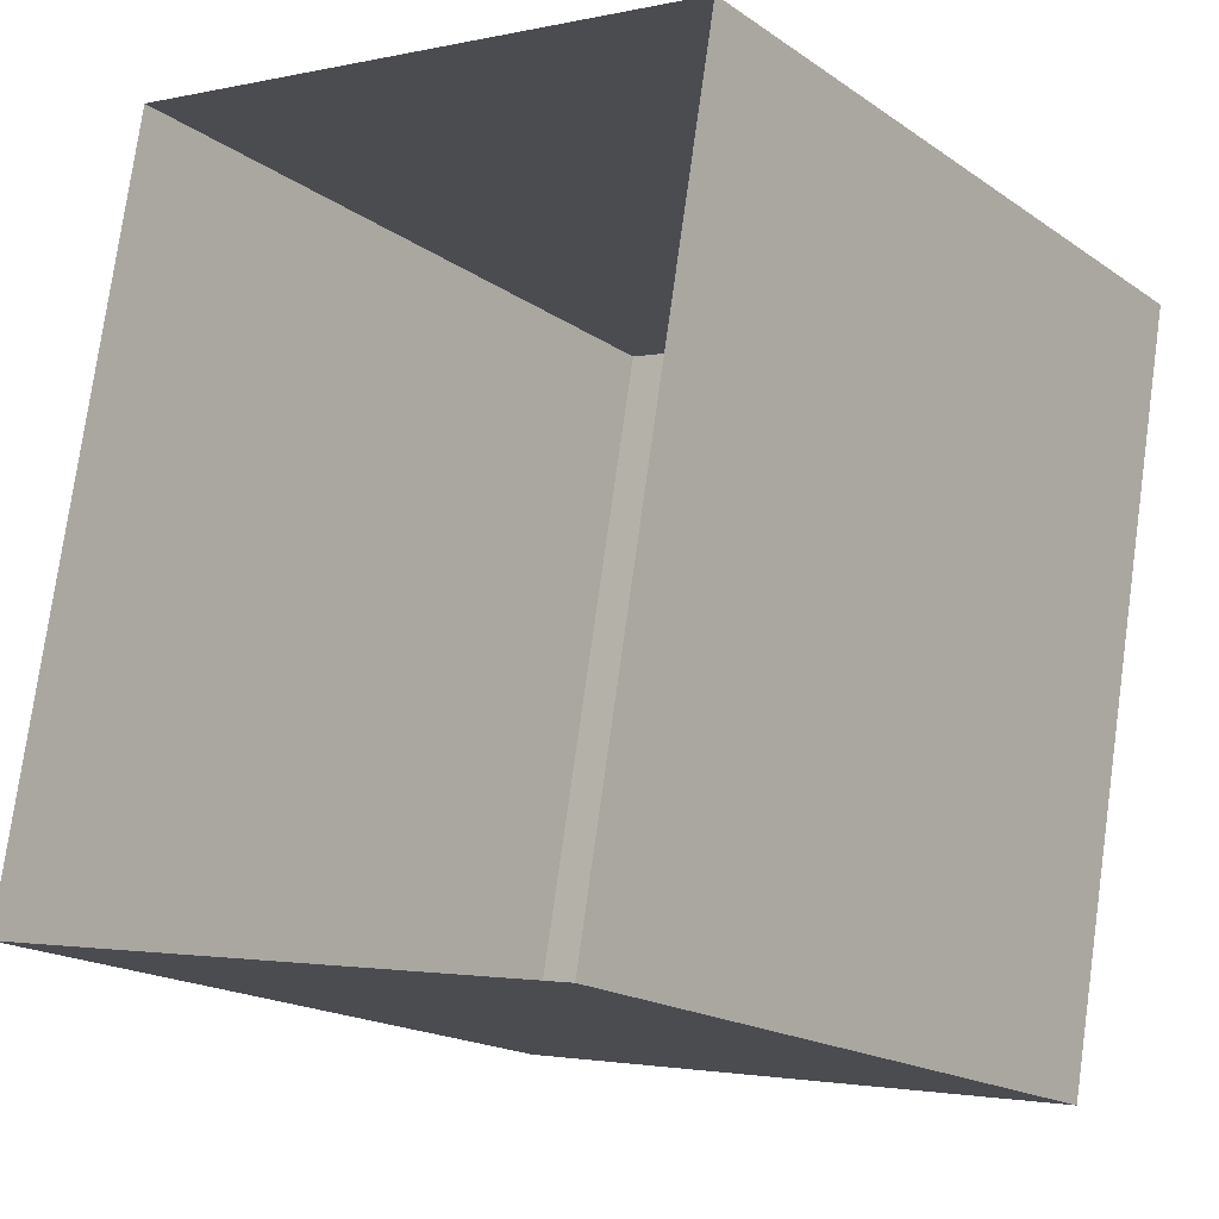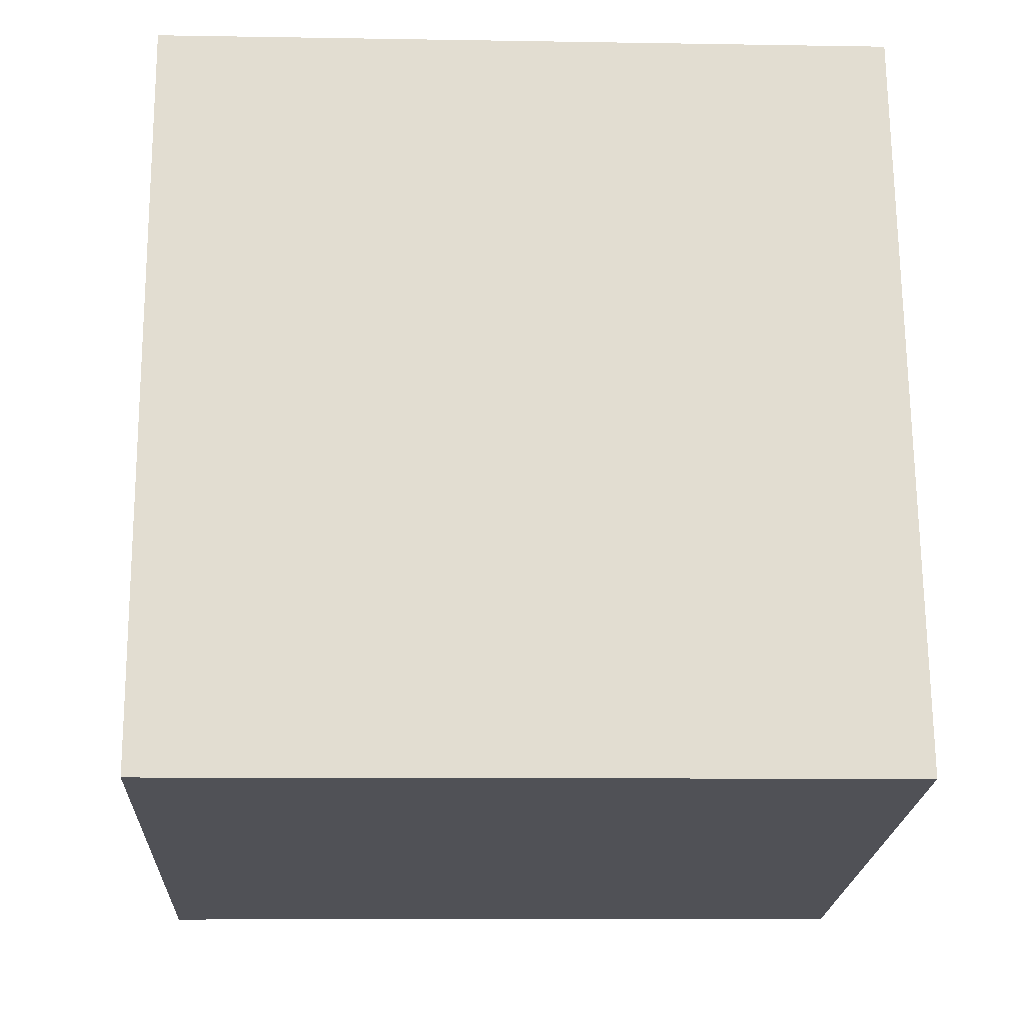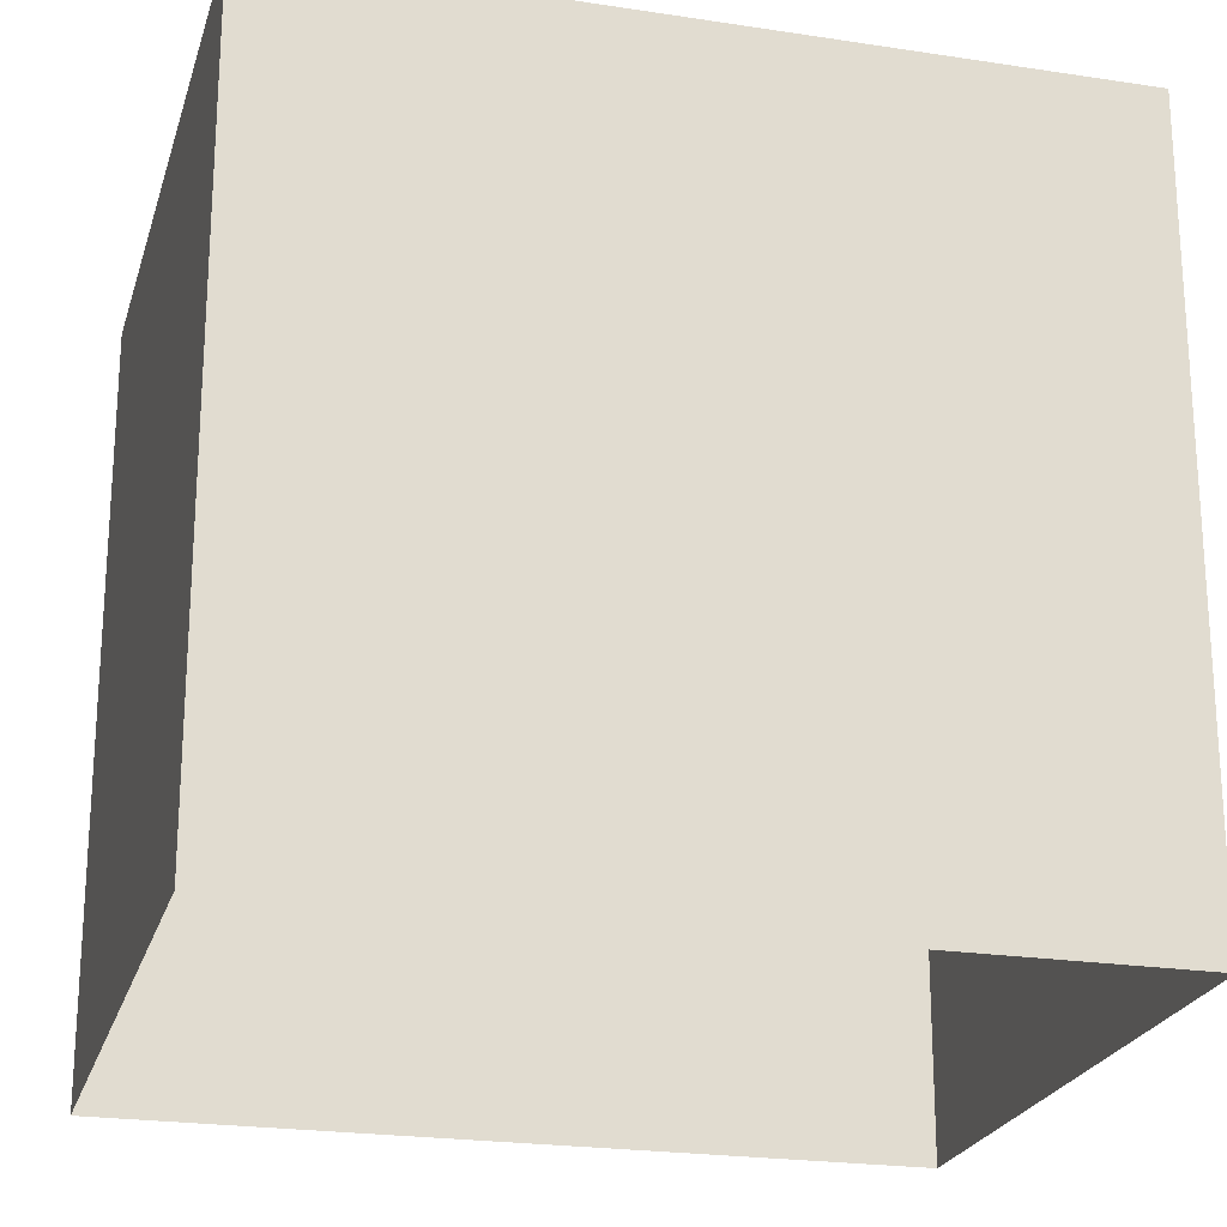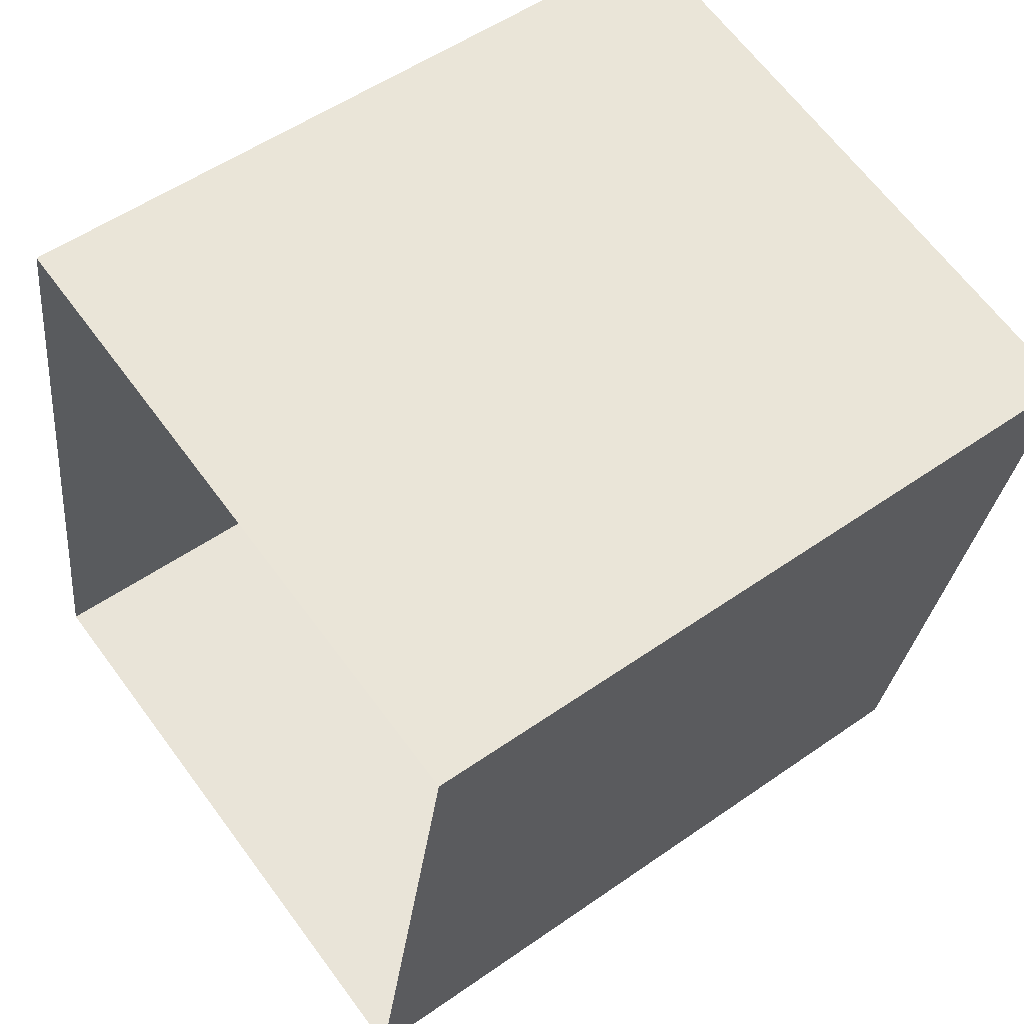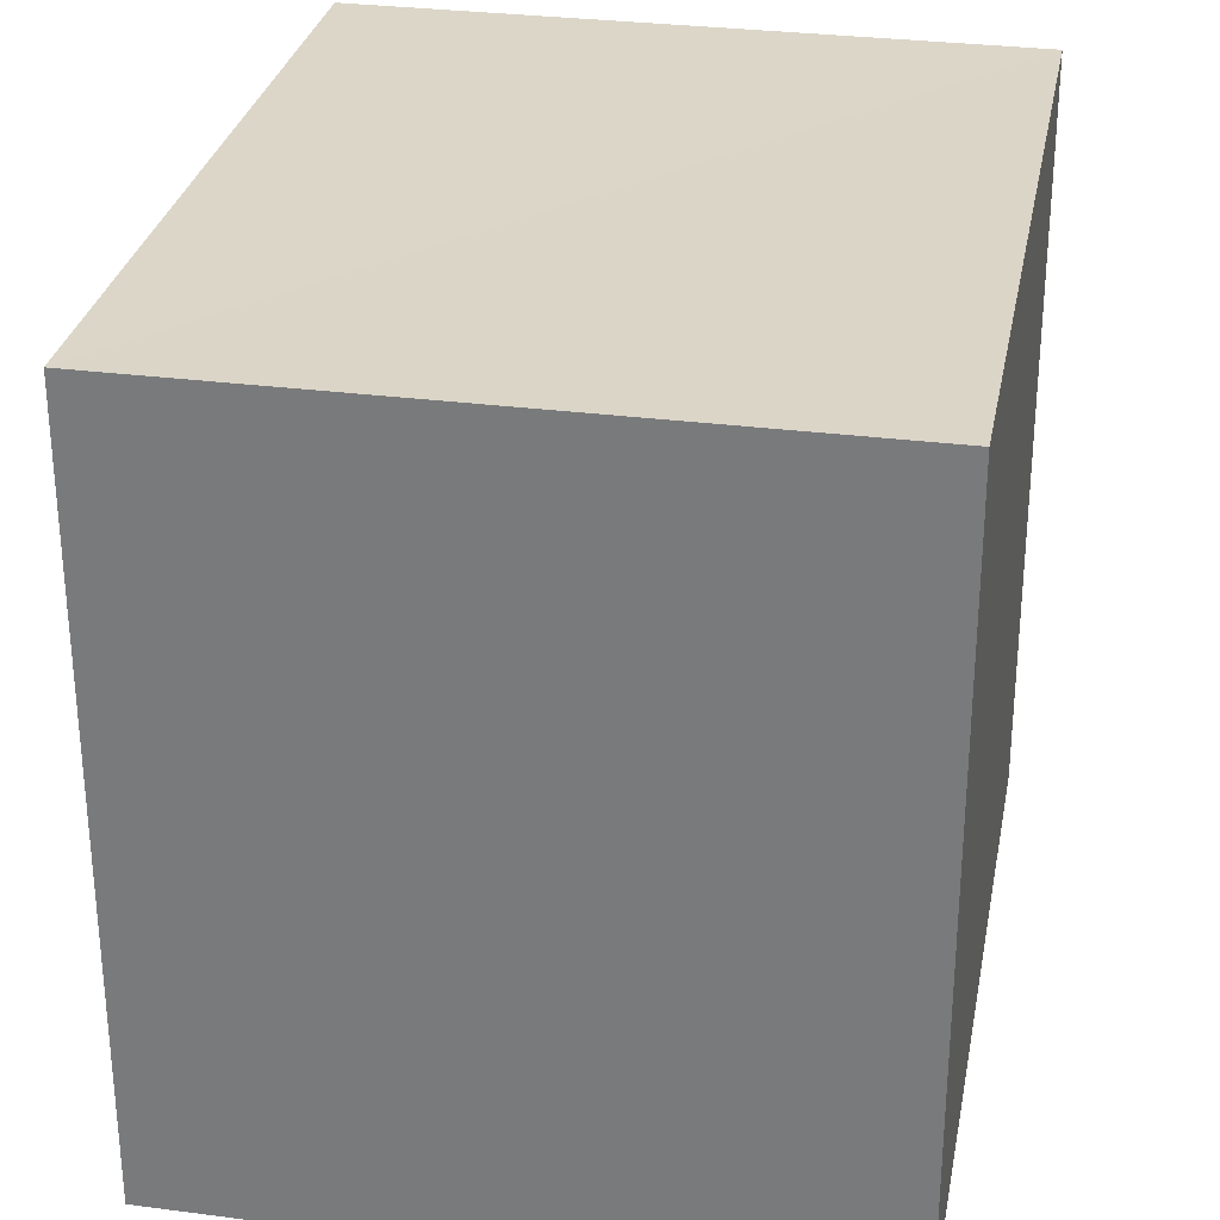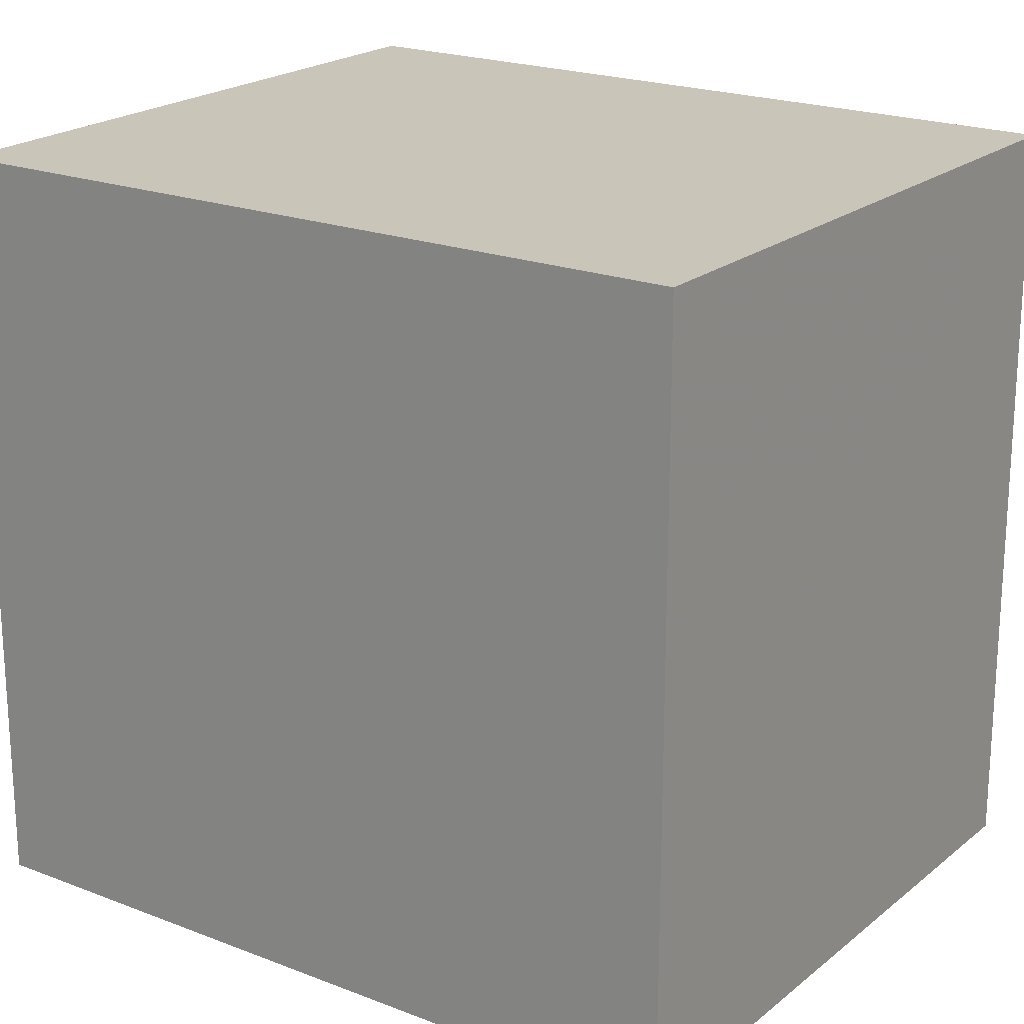
<metadata>
{"format":"obj","ext":"obj","renderer":"f3d","projection":"perspective","resolution":1024,"background":"white","views":[{"elev":-18.3,"azim":-142.5,"up":"+Y"},{"elev":-10.9,"azim":87.3,"up":"+Y"},{"elev":-22.5,"azim":-94.8,"up":"+Z"},{"elev":53.5,"azim":-127.0,"up":"+Y"},{"elev":29.7,"azim":20.6,"up":"+Z"},{"elev":20.9,"azim":134.9,"up":"+Z"}]}
</metadata>
<code>
v 1.233e+05 7.86e+05 15.93
v 1.233e+05 7.859e+05 15.93
v 1.233e+05 7.86e+05 15.93
v 1.233e+05 7.859e+05 15.93
v 1.233e+05 7.859e+05 23.54
v 1.233e+05 7.86e+05 23.54
v 1.233e+05 7.86e+05 23.54
v 1.233e+05 7.859e+05 23.54
f 1 2 3
f 1 4 2
f 5 6 7
f 5 8 6
f 7 1 3
f 7 6 1
f 6 4 1
f 6 8 4
f 5 2 4
f 8 5 4
f 7 3 2
f 5 7 2

</code>
